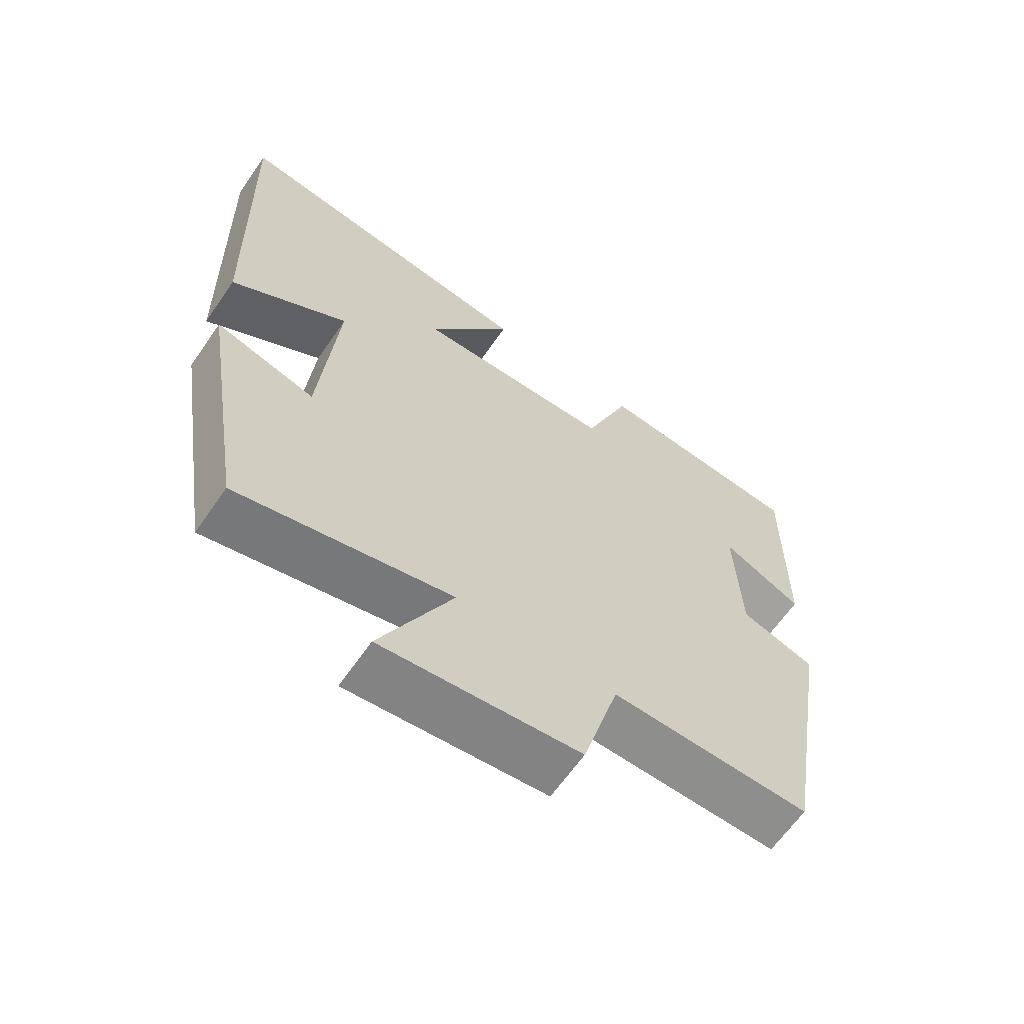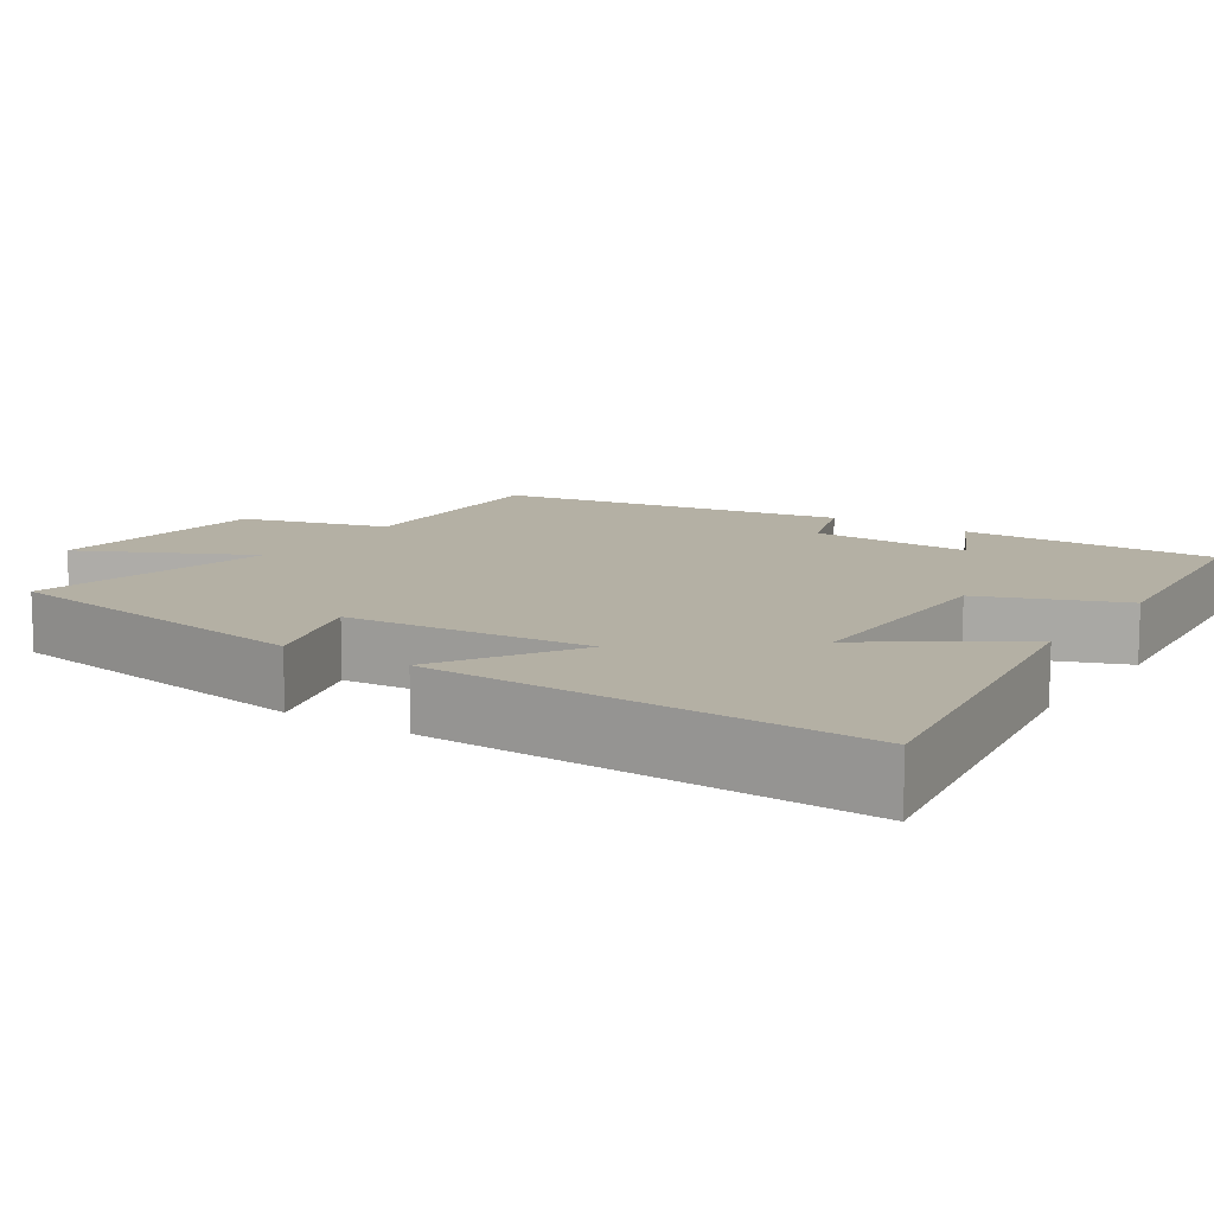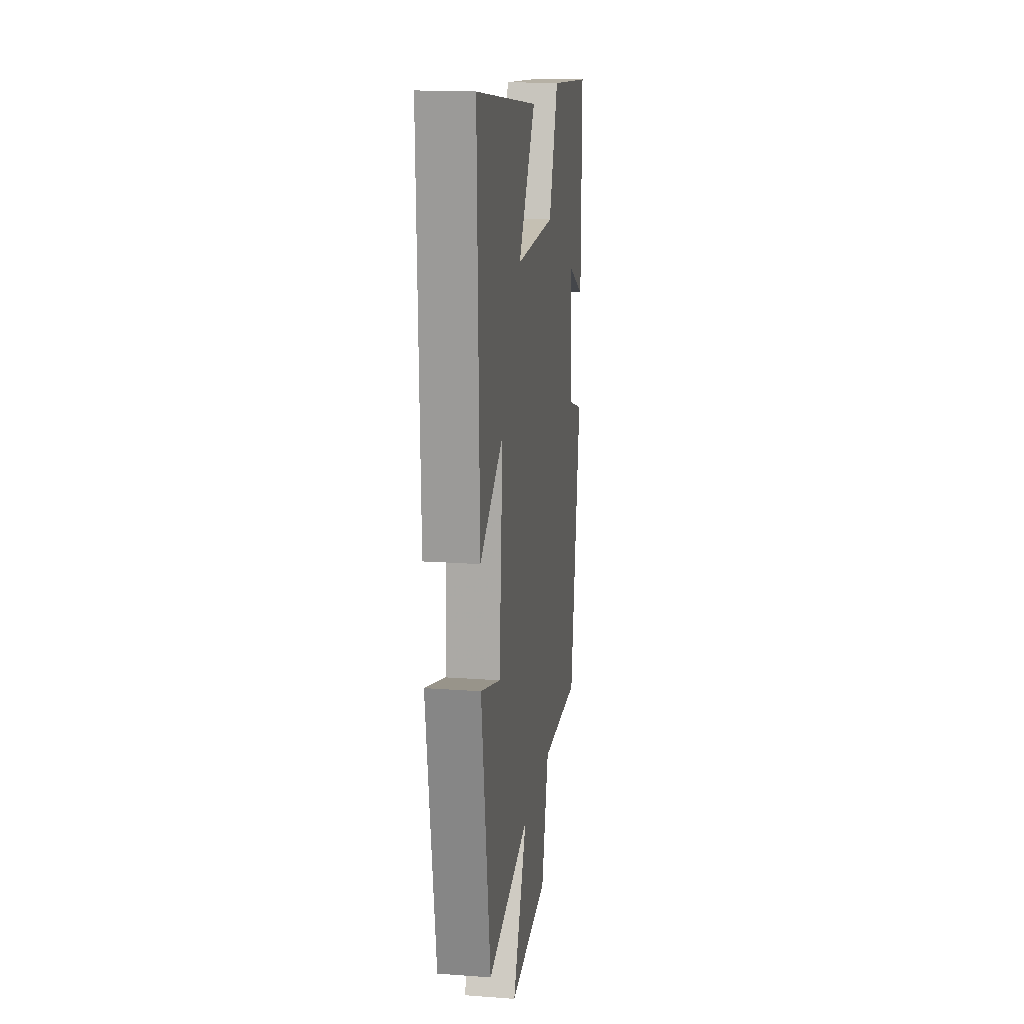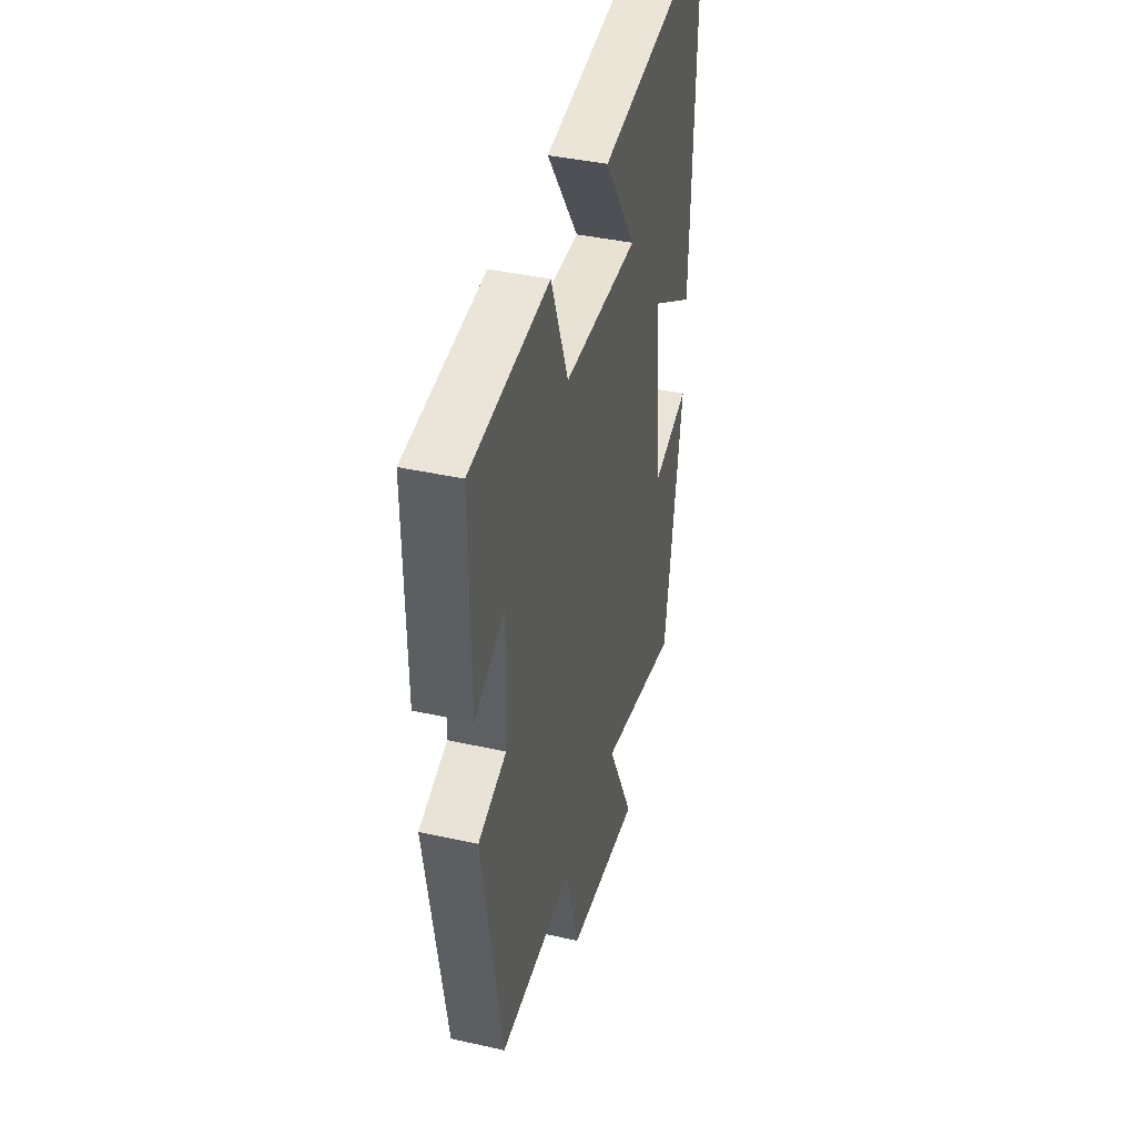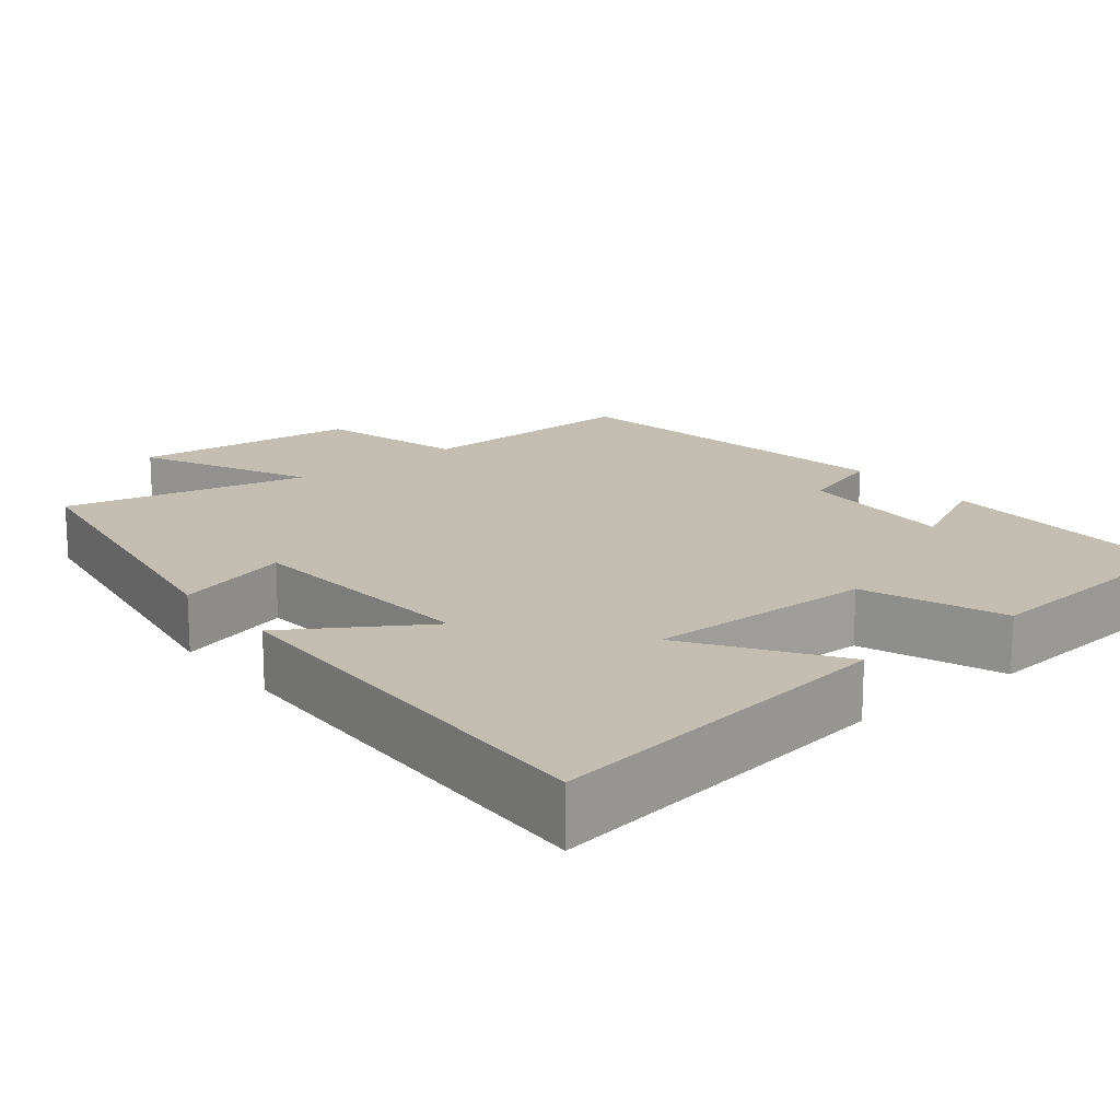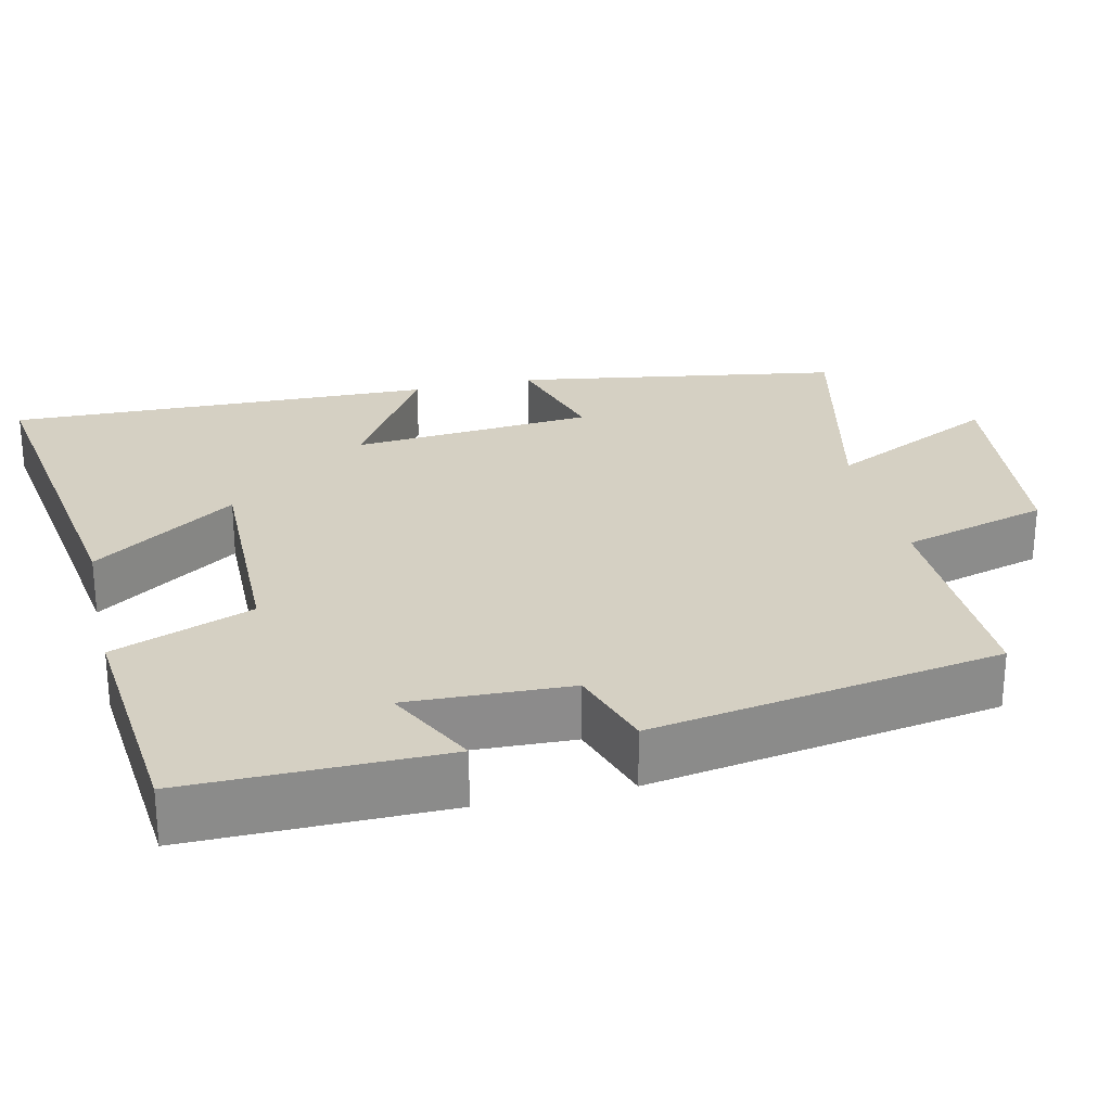
<metadata>
{"format":"obj","ext":"obj","renderer":"f3d","projection":"perspective","resolution":1024,"background":"white","views":[{"elev":-64.2,"azim":-34.7,"up":"+Z"},{"elev":11.5,"azim":-56.8,"up":"+Y"},{"elev":17.3,"azim":-81.6,"up":"+Z"},{"elev":40.7,"azim":105.3,"up":"+Z"},{"elev":17.2,"azim":-38.6,"up":"+Y"},{"elev":26.4,"azim":77.1,"up":"+Y"}]}
</metadata>
<code>
v -0.432 0.07 -0.572
v -0.5 0.07 -0.148
v -0.351 0.07 -0.192
v -0.325 0.07 0.124
v -0.5 0.07 0.014
v -0.515 0.07 0.571
v -0.047 0.07 0.5
v -0.174 0.07 0.314
v 0.122 0.07 0.318
v 0.191 0.07 0.5
v 0.503 0.07 0.47
v 0.5 0.07 0.136
v 0.38 0.07 0.197
v 0.388 0.07 -0.015
v 0.5 0.07 -0.052
v 0.424 0.07 -0.507
v 0.127 0.07 -0.5
v 0.073 0.07 -0.691
v -0.221 0.07 -0.721
v -0.113 0.07 -0.5
v -0.432 0 -0.572
v -0.5 0 -0.148
v -0.351 0 -0.192
v -0.325 0 0.124
v -0.5 0 0.014
v -0.515 0 0.571
v -0.047 0 0.5
v -0.174 0 0.314
v 0.122 0 0.318
v 0.191 0 0.5
v 0.503 0 0.47
v 0.5 0 0.136
v 0.38 0 0.197
v 0.388 0 -0.015
v 0.5 0 -0.052
v 0.424 0 -0.507
v 0.127 0 -0.5
v 0.073 0 -0.691
v -0.221 0 -0.721
v -0.113 0 -0.5
f 17 18 19 20
f 14 15 16 17
f 13 14 17 20
f 10 11 12 13
f 9 10 13 20
f 8 9 20 1
f 6 7 8
f 5 6 8
f 4 5 8
f 3 4 8
f 1 2 3
f 1 3 8
f 40 39 38 37
f 37 36 35 34
f 40 37 34 33
f 33 32 31 30
f 40 33 30 29
f 21 40 29 28
f 28 27 26
f 28 26 25
f 28 25 24
f 28 24 23
f 23 22 21
f 28 23 21
f 1 21 22 2
f 2 22 23 3
f 3 23 24 4
f 4 24 25 5
f 5 25 26 6
f 6 26 27 7
f 7 27 28 8
f 8 28 29 9
f 9 29 30 10
f 10 30 31 11
f 11 31 32 12
f 12 32 33 13
f 13 33 34 14
f 14 34 35 15
f 15 35 36 16
f 16 36 37 17
f 17 37 38 18
f 18 38 39 19
f 19 39 40 20
f 20 40 21 1

</code>
